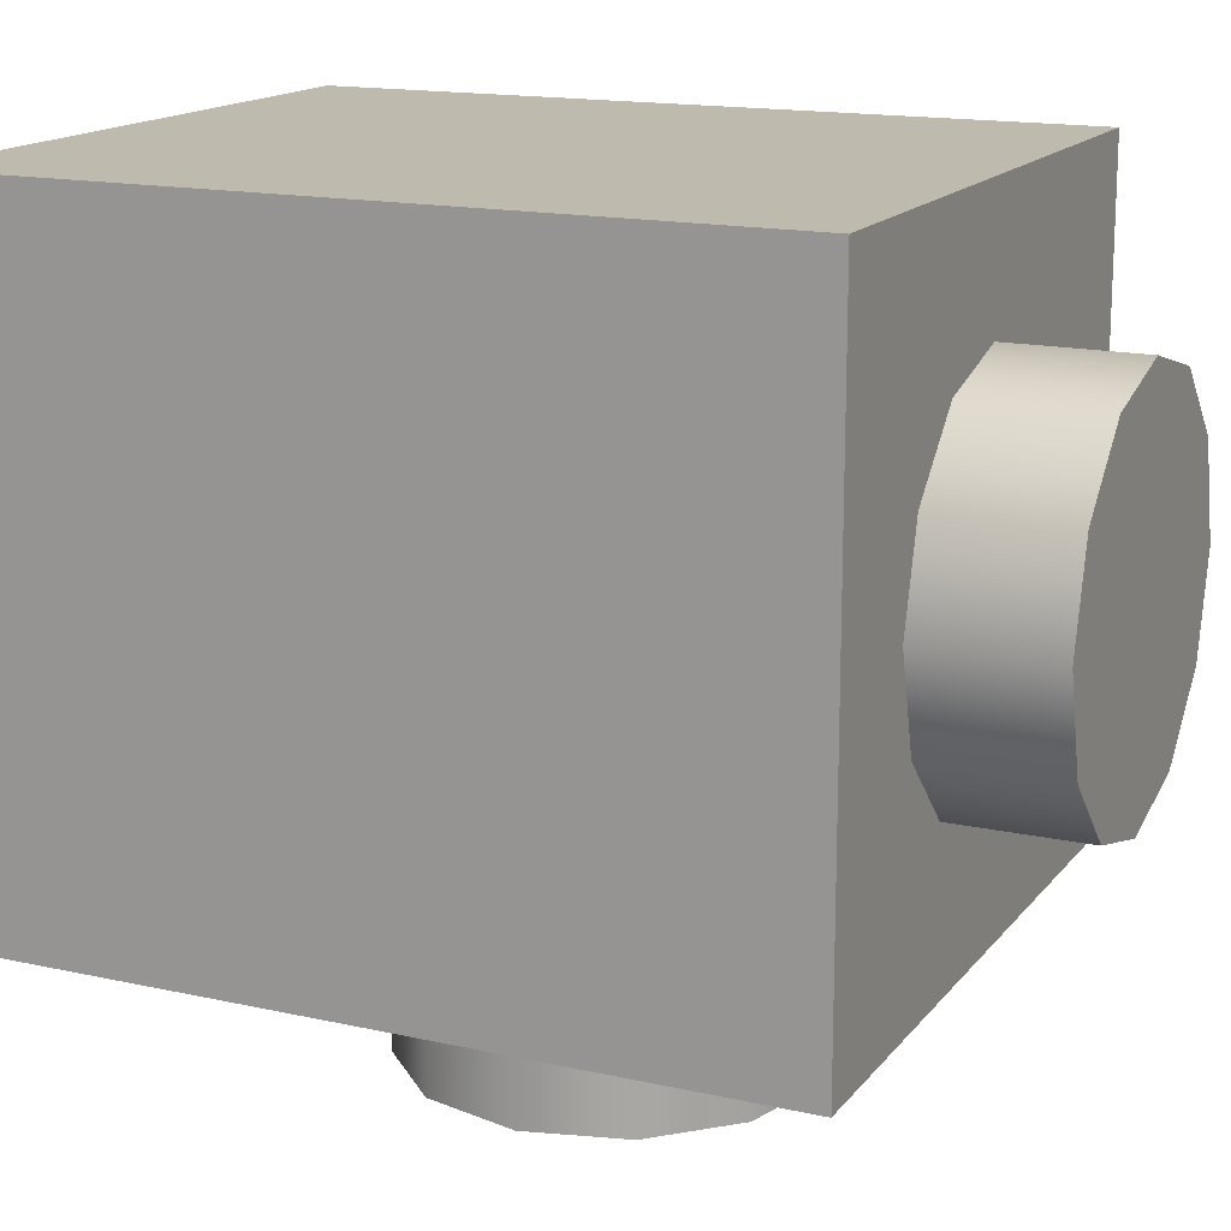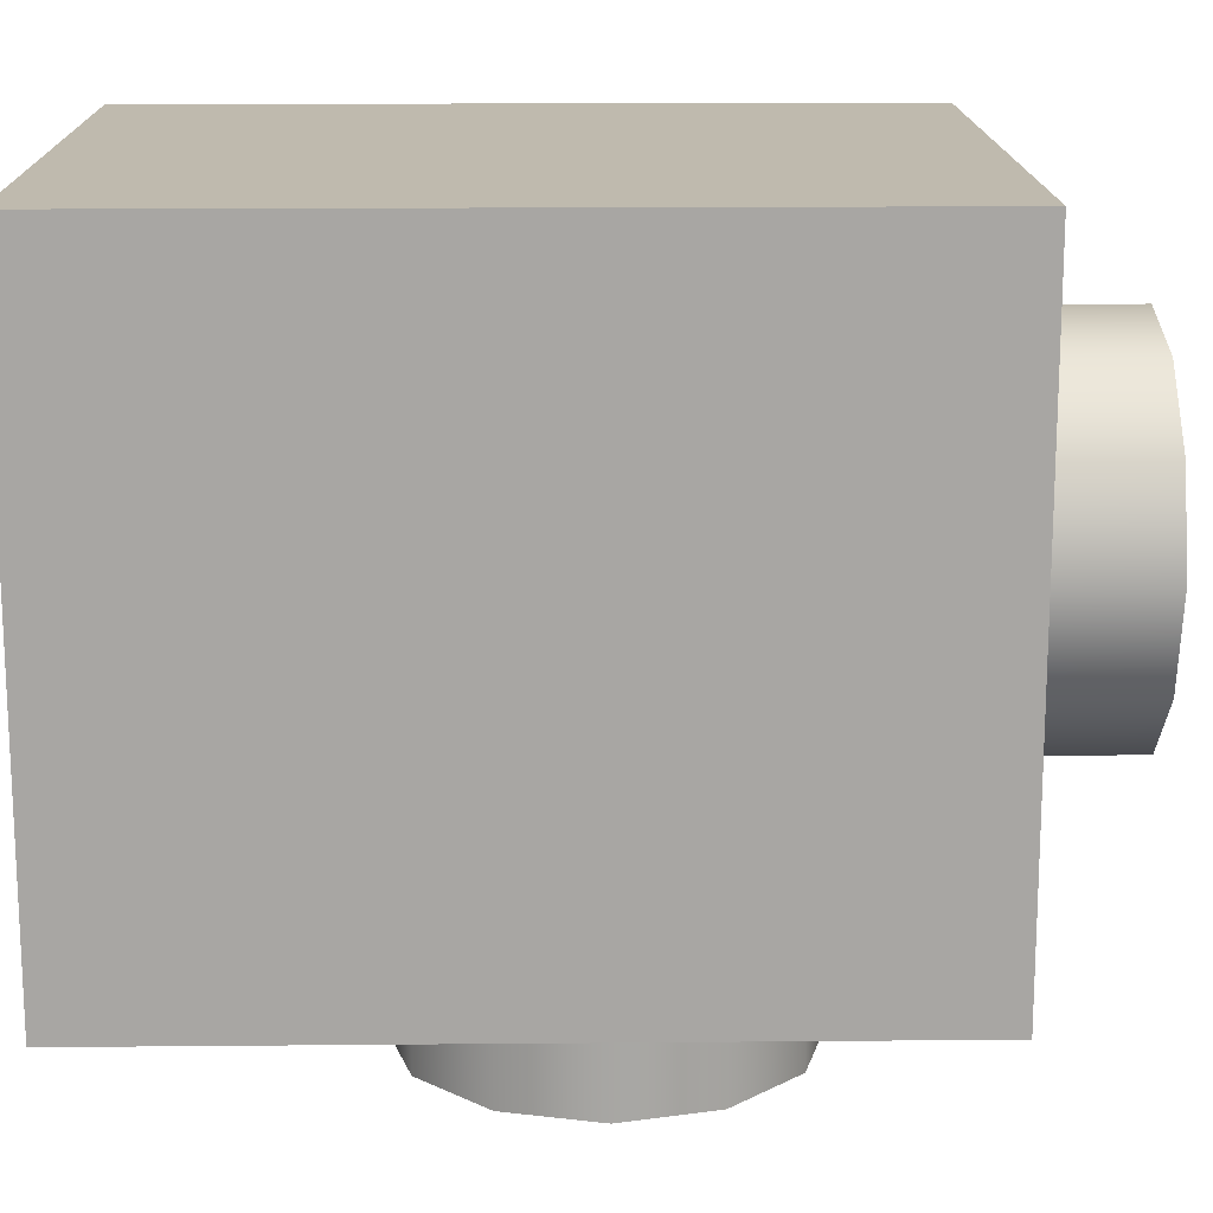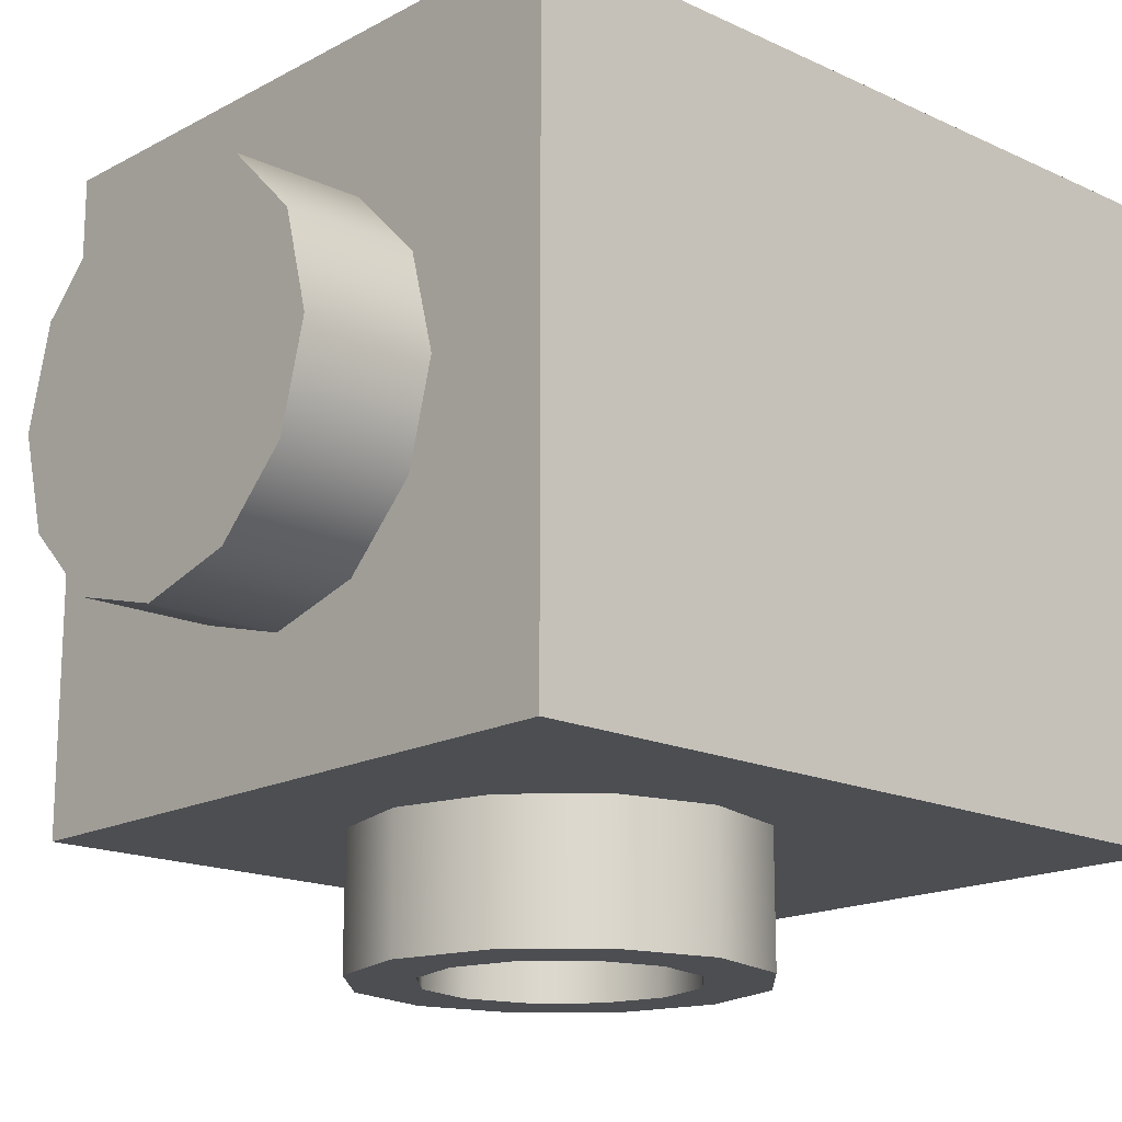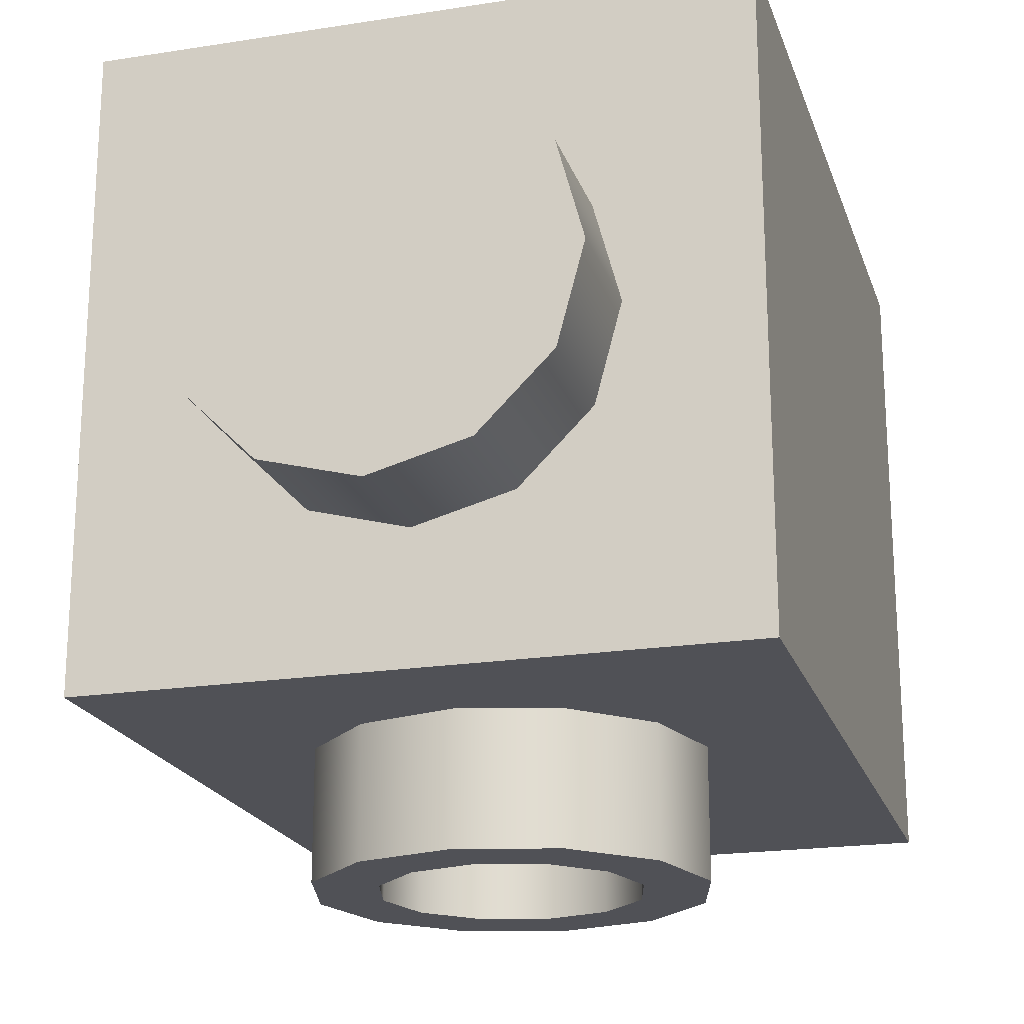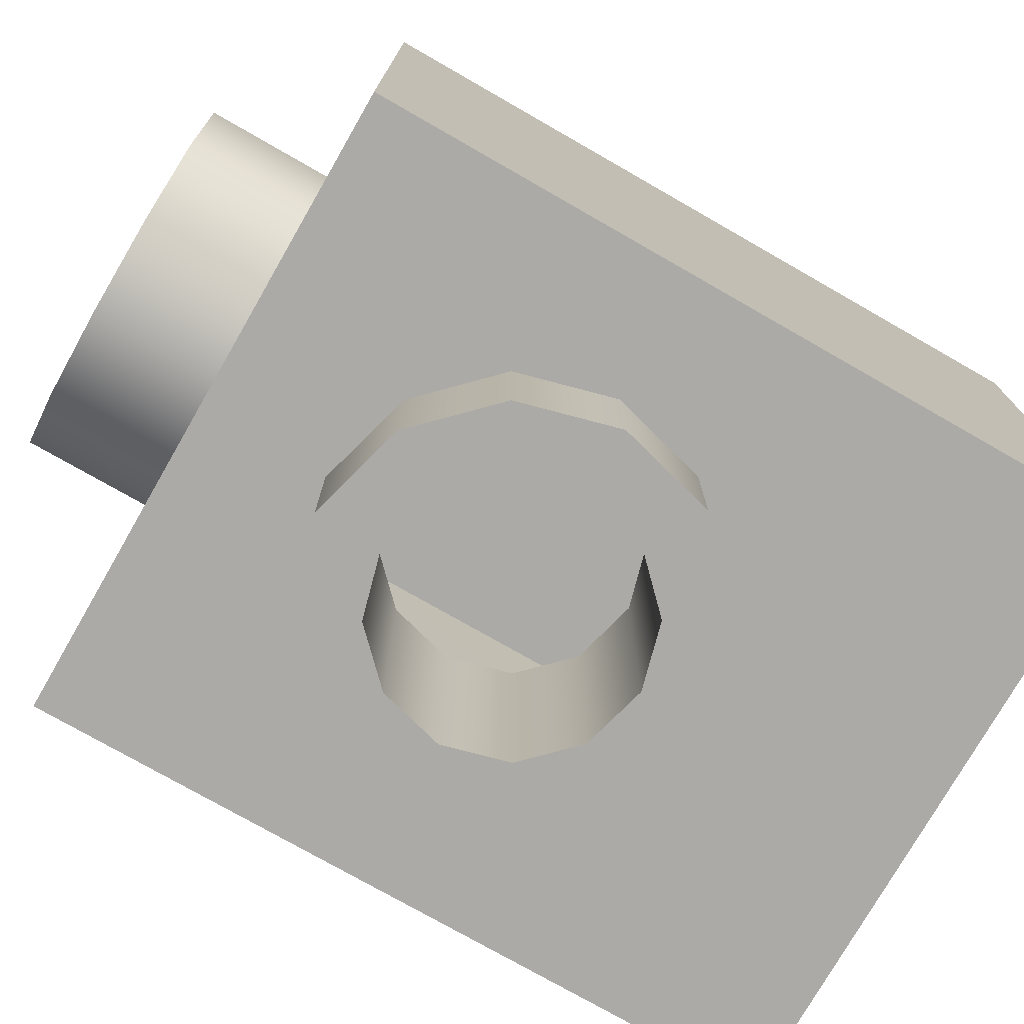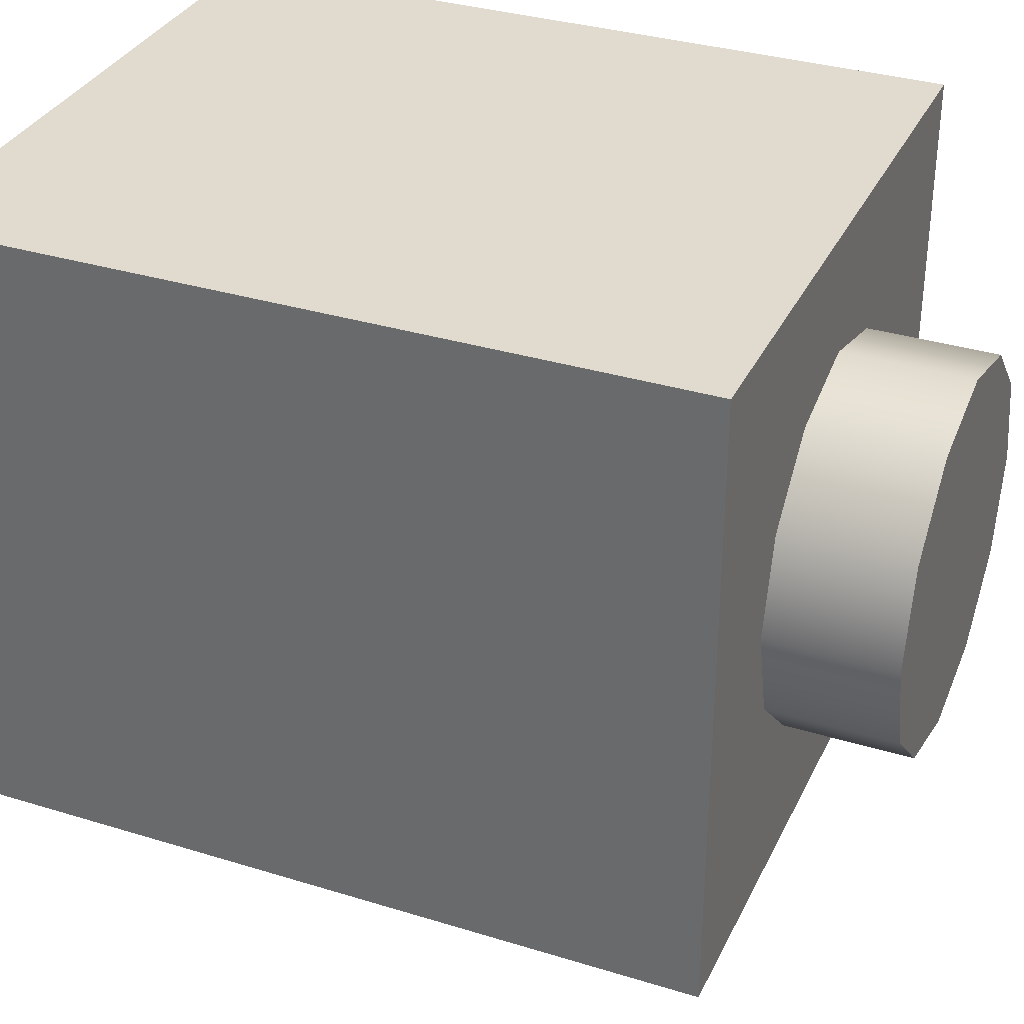
<metadata>
{"format":"obj","ext":"obj","renderer":"f3d","projection":"perspective","resolution":1024,"background":"white","views":[{"elev":15.8,"azim":-65.1,"up":"+Y"},{"elev":15.8,"azim":-91.1,"up":"+Y"},{"elev":-16.9,"azim":47.0,"up":"+Y"},{"elev":-20.3,"azim":16.0,"up":"+Y"},{"elev":-76.0,"azim":60.2,"up":"+Y"},{"elev":33.6,"azim":-67.2,"up":"+Y"}]}
</metadata>
<code>
v  -10 -10 -24
v  10 -10 -24
v  -10 10 -24
v  10 10 -24
v  -10 -10 0
v  10 -10 0
v  -10 10 0
v  10 10 0
v  -5.94 -6 -24
v  -6 6 -24
v  6 6 -24
v  6 -6 -24
v  -6 -6 -4
v  -6 6 -4
v  6 6 -4
v  6 -6 -4
v  6 -10 -10
v  5.196 -10 -7
v  3 -10 -4.804
v  0 -10 -4
v  -3 -10 -4.804
v  -5.196 -10 -7
v  -6 -10 -10
v  -5.196 -10 -13
v  -3 -10 -15.2
v  0 -10 -16
v  3 -10 -15.2
v  5.196 -10 -13
v  3.999 -6 -10
v  3.464 -6 -8
v  2 -6 -6.536
v  0 -6 -6
v  -2 -6 -6.536
v  -3.464 -6 -8
v  -3.464 -6 -12
v  -2 -6 -13.46
v  2 -6 -13.46
v  3.464 -6 -12
v  6 0 0
v  5.196 3 0
v  3 5.196 0
v  -0 6 0
v  -3 5.196 0
v  -5.196 3 0
v  -6 0 0
v  -5.196 -3 0
v  -3 -5.196 0
v  -0 -6 0
v  3 -5.196 0
v  5.196 -3 0
v  6 0 4
v  5.196 3 4
v  3 5.196 4
v  -0 6 4
v  -3 5.196 4
v  -5.196 3 4
v  -6 0 4
v  -5.196 -3 4
v  -3 -5.196 4
v  -0 -6 4
v  3 -5.196 4
v  5.196 -3 4
v  -0 0 4
v  0 -14 -4
v  0 -14 -6
v  3 -14 -4.804
v  2 -14 -6.536
v  5.196 -14 -7
v  3.464 -14 -8
v  6 -14 -10
v  4 -14 -10
v  5.196 -14 -13
v  3.464 -14 -12
v  3 -14 -15.2
v  2 -14 -13.46
v  0 -14 -16
v  0 -14 -14
v  0.0301 -6 -14
v  -3 -14 -15.2
v  -2 -14 -13.46
v  -5.196 -14 -13
v  -3.464 -14 -12
v  -6 -14 -10
v  -4 -14 -10
v  -3.999 -6 -10
v  -5.196 -14 -7
v  -3.464 -14 -8
v  -3 -14 -4.804
v  -2 -14 -6.536
g 87087
f 13 14 15 16
f 5 6 8 7
f 2 4 8 6
f 4 3 7 8
f 3 1 5 7
f 1 3 10 9
f 3 4 11 10
f 4 2 12 11
f 2 1 9 12
f 9 10 14 13
f 10 11 15 14
f 11 12 16 15
f 12 9 78
f 9 35 36
f 9 85 35
f 9 13 85
f 13 33 34
f 13 32 33
f 13 16 32
f 16 30 31
f 16 29 30
f 16 12 29
f 12 37 38
f 12 78 37
f 16 31 32
f 9 36 78
f 13 34 85
f 12 38 29
f 1 26 25
f 2 27 26
f 2 28 27
f 2 17 28
f 6 18 17
f 6 19 18
f 6 20 19
f 5 21 20
f 5 22 21
f 5 23 22
f 1 24 23
f 1 25 24
f 1 2 26
f 5 1 23
f 2 6 17
f 6 5 20
f 39 40 52 51
f 40 41 53 52
f 41 42 54 53
f 42 43 55 54
f 43 44 56 55
f 44 45 57 56
f 45 46 58 57
f 46 47 59 58
f 47 48 60 59
f 48 49 61 60
f 49 50 62 61
f 50 39 51 62
f 51 52 63
f 52 53 63
f 53 54 63
f 54 55 63
f 55 56 63
f 56 57 63
f 57 58 63
f 58 59 63
f 59 60 63
f 60 61 63
f 61 62 63
f 62 51 63
f 20 64 66 19
f 64 65 67 66
f 65 32 31 67
f 19 66 68 18
f 66 67 69 68
f 67 31 30 69
f 18 68 70 17
f 68 69 71 70
f 69 30 29 71
f 17 70 72 28
f 70 71 73 72
f 71 29 38 73
f 28 72 74 27
f 72 73 75 74
f 73 38 37 75
f 27 74 76 26
f 74 75 77 76
f 75 37 78 77
f 26 76 79 25
f 76 77 80 79
f 77 78 36 80
f 25 79 81 24
f 79 80 82 81
f 80 36 35 82
f 24 81 83 23
f 81 82 84 83
f 82 35 85 84
f 23 83 86 22
f 83 84 87 86
f 84 85 34 87
f 22 86 88 21
f 86 87 89 88
f 87 34 33 89
f 21 88 64 20
f 88 89 65 64
f 89 33 32 65

</code>
